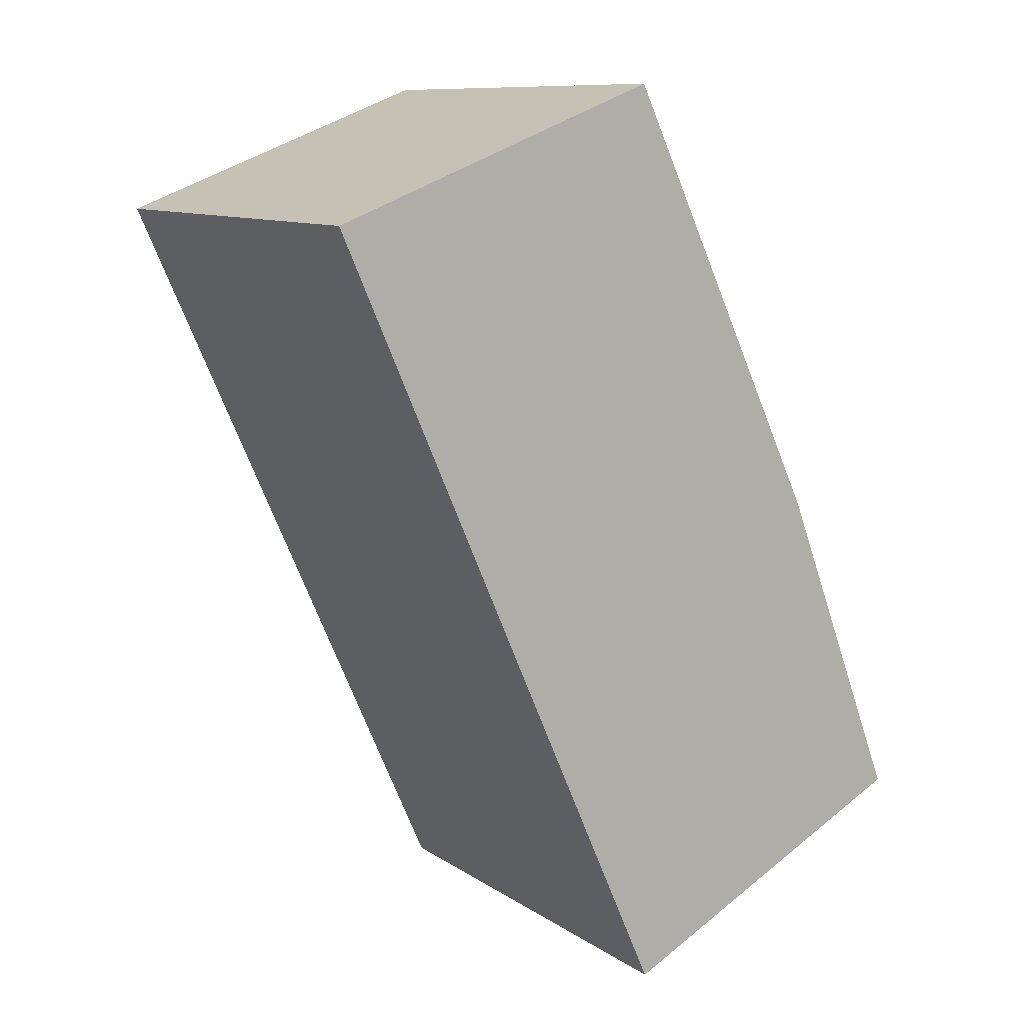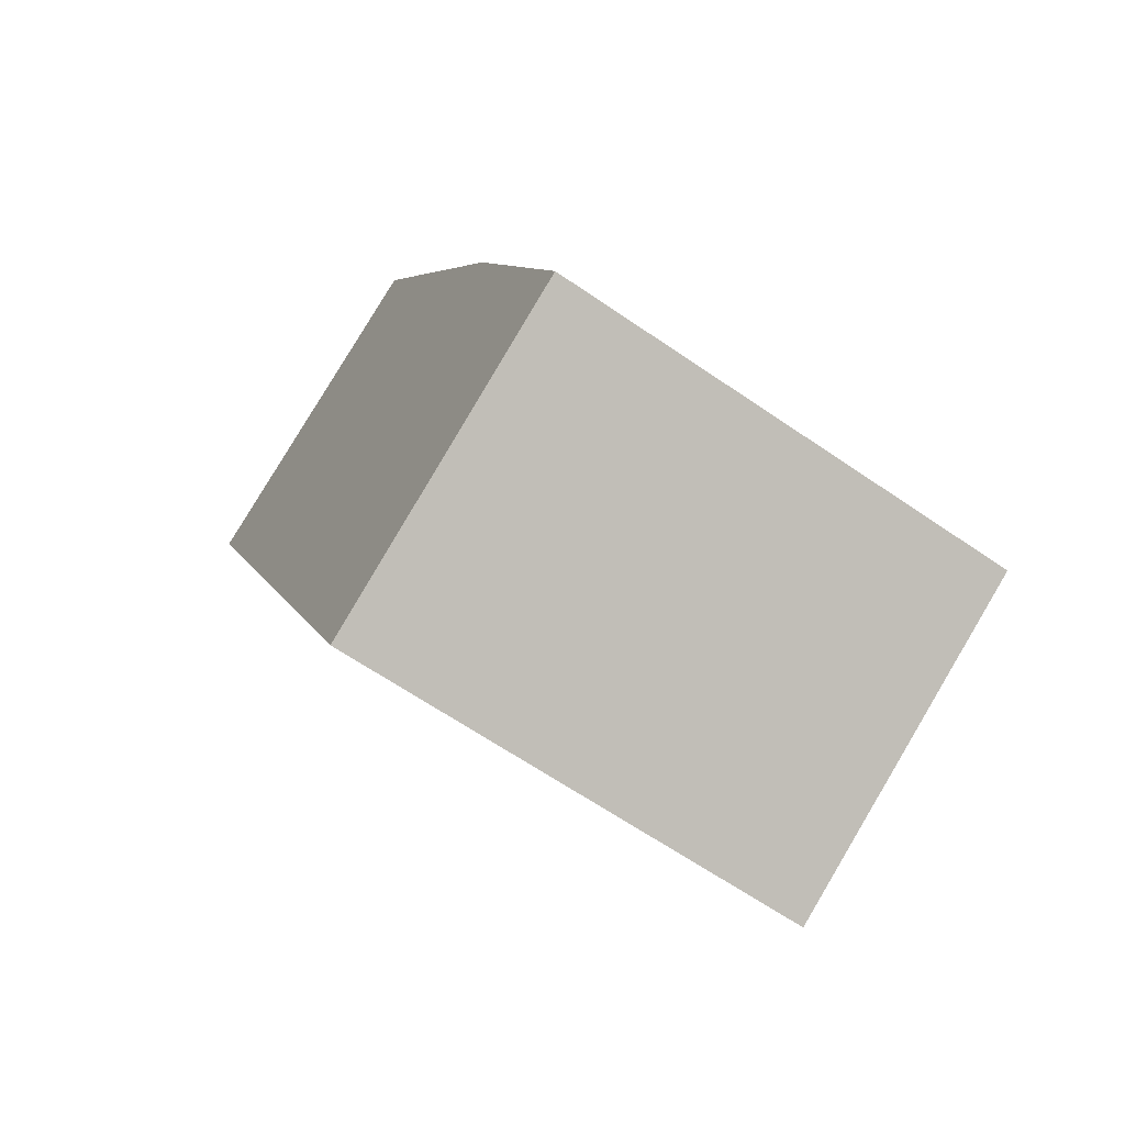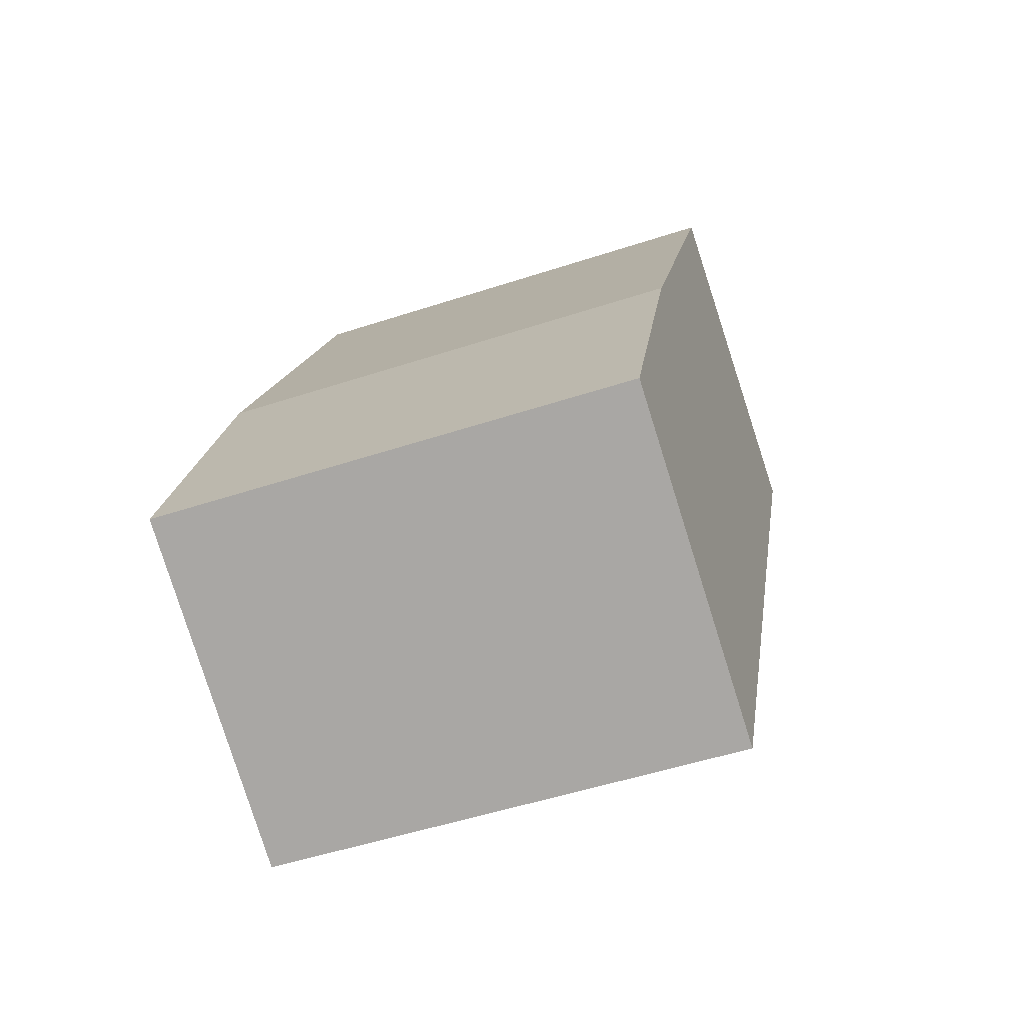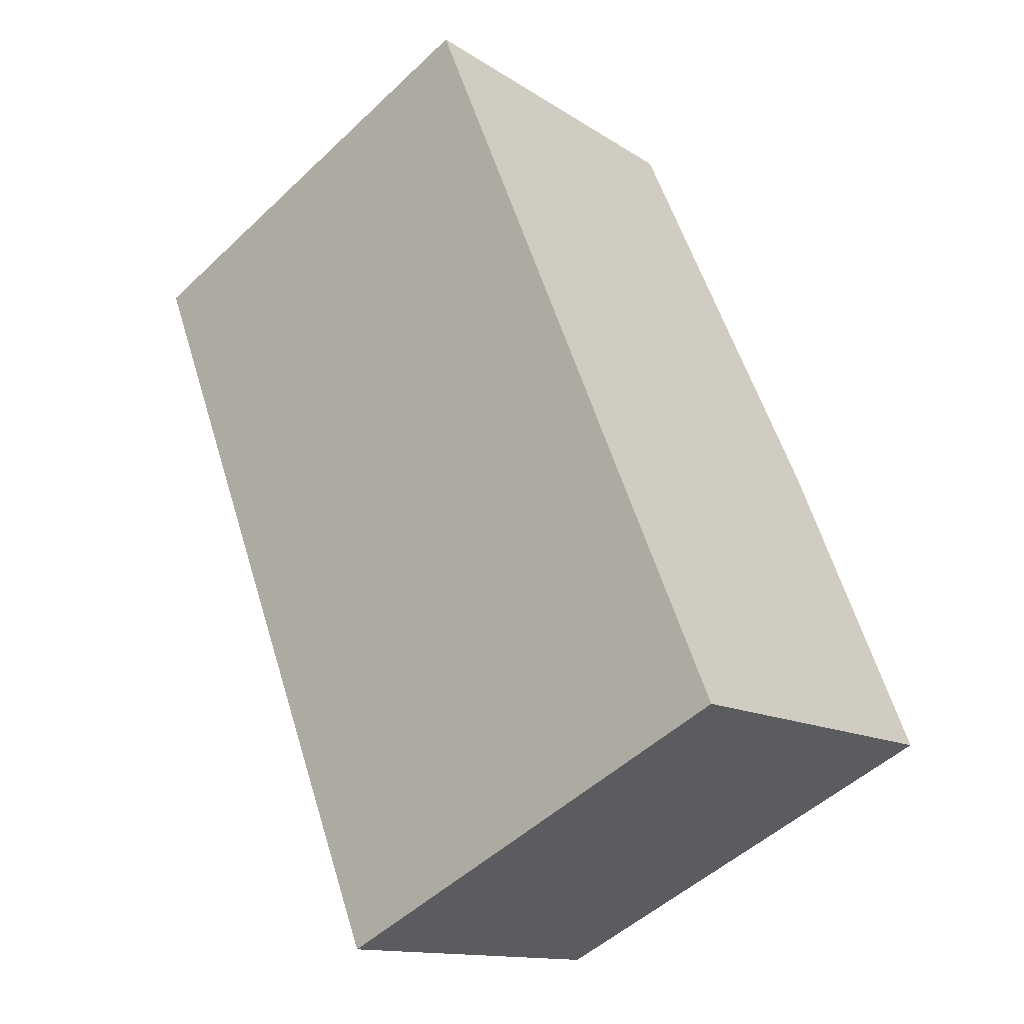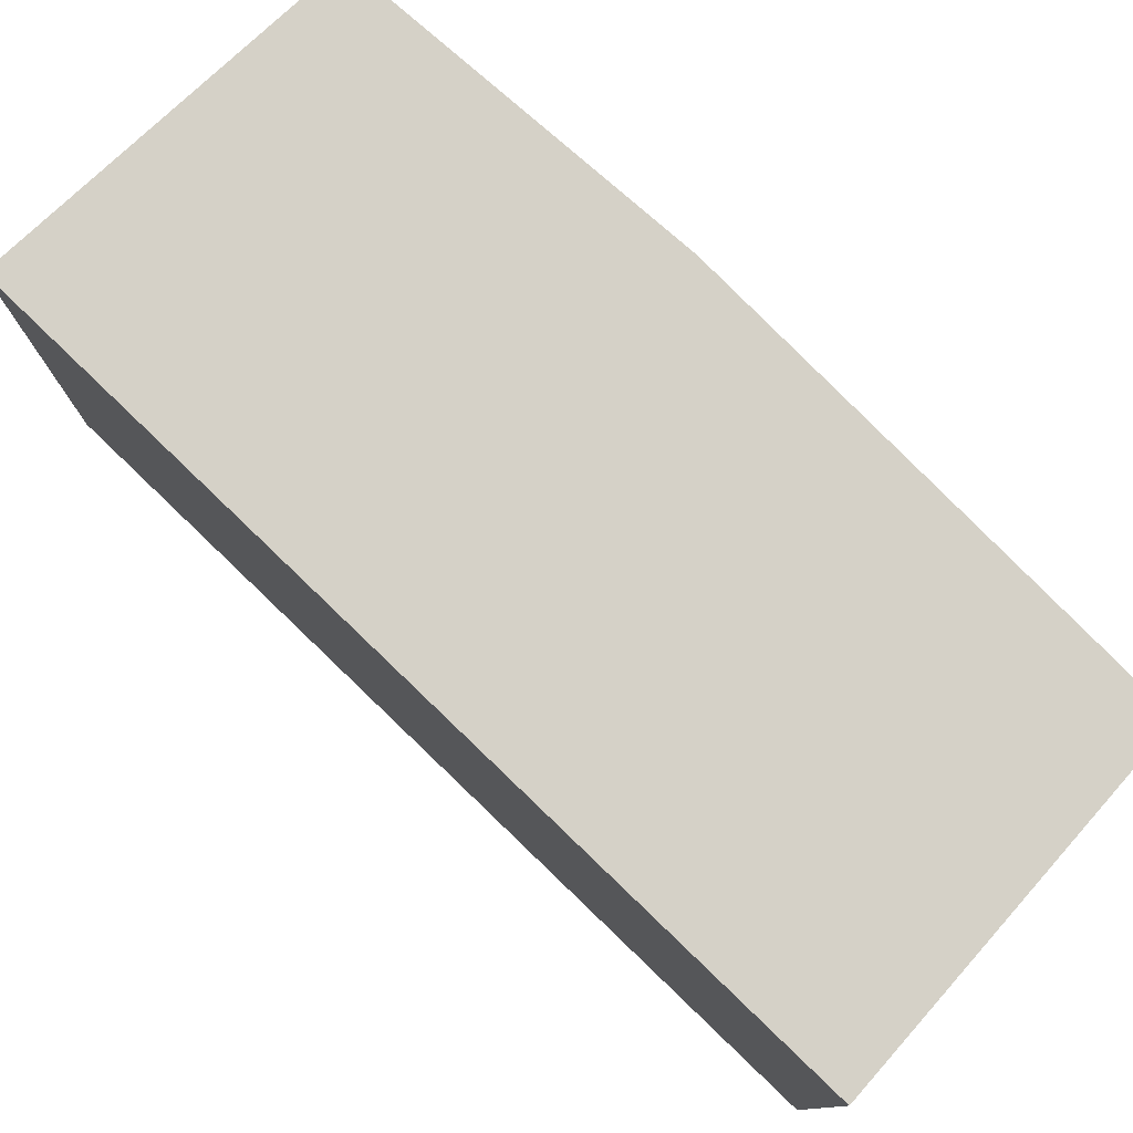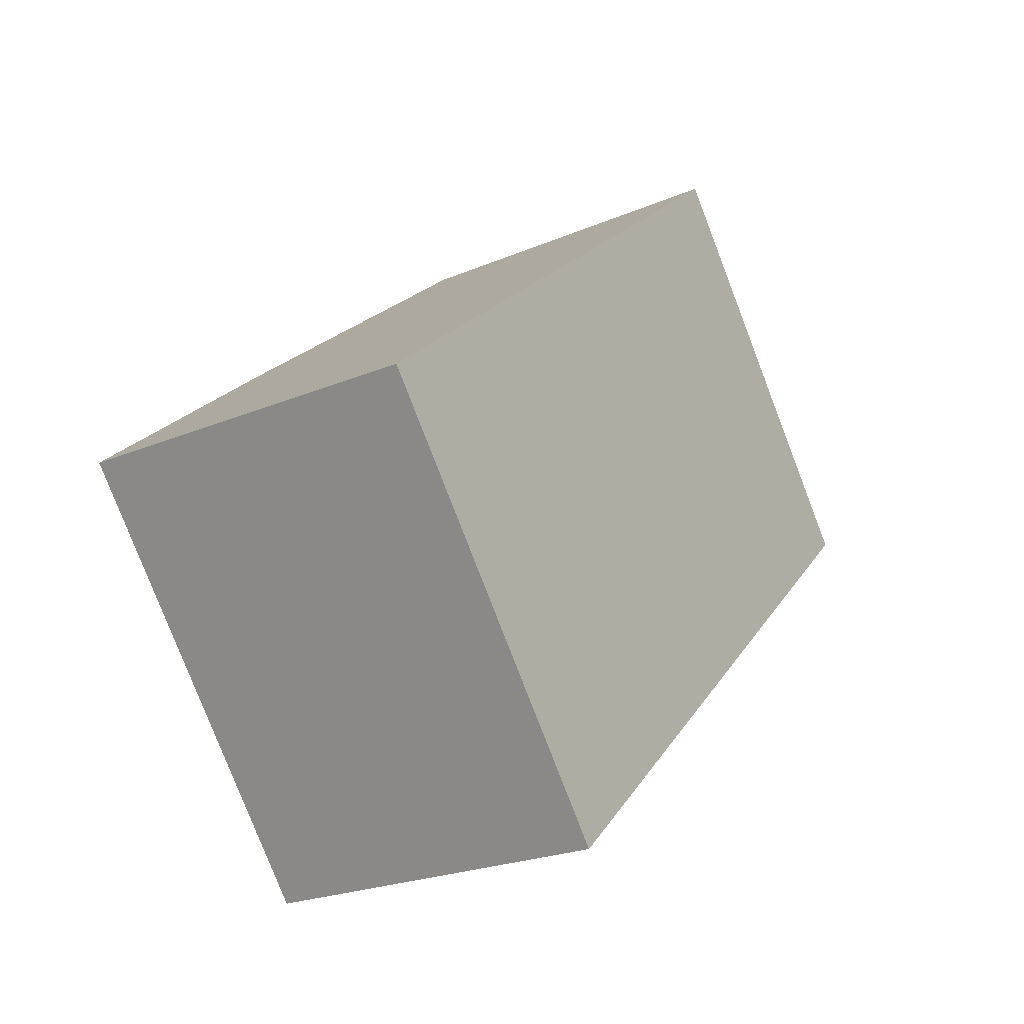
<metadata>
{"format":"obj","ext":"obj","renderer":"f3d","projection":"perspective","resolution":1024,"background":"white","views":[{"elev":10.2,"azim":-31.9,"up":"+Z"},{"elev":-64.1,"azim":55.2,"up":"+Z"},{"elev":-51.0,"azim":109.7,"up":"+Z"},{"elev":-50.3,"azim":-44.1,"up":"+Z"},{"elev":79.3,"azim":-69.9,"up":"+Y"},{"elev":-79.6,"azim":-158.9,"up":"+Z"}]}
</metadata>
<code>
v  0 3.406 2.086e-16
v  4.751 3.406 -4.493
v  2.494 3.406 -5.651
v  3.863 3.406 -2.176
v  2.398 3.406 0.925
v  4.751 2.751e-16 -4.493
v  2.494 3.46e-16 -5.651
v  0 0 0
v  2.398 -5.664e-17 0.925
v  3.863 1.332e-16 -2.176
g defaultobject
f 1 2 3
f 2 1 4
f 4 1 5
f 6 3 2
f 3 6 7
f 7 1 3
f 1 7 8
f 8 5 1
f 5 8 9
f 10 2 4
f 2 10 6
f 9 4 5
f 4 9 10
f 6 8 7
f 8 6 10
f 8 10 9

</code>
